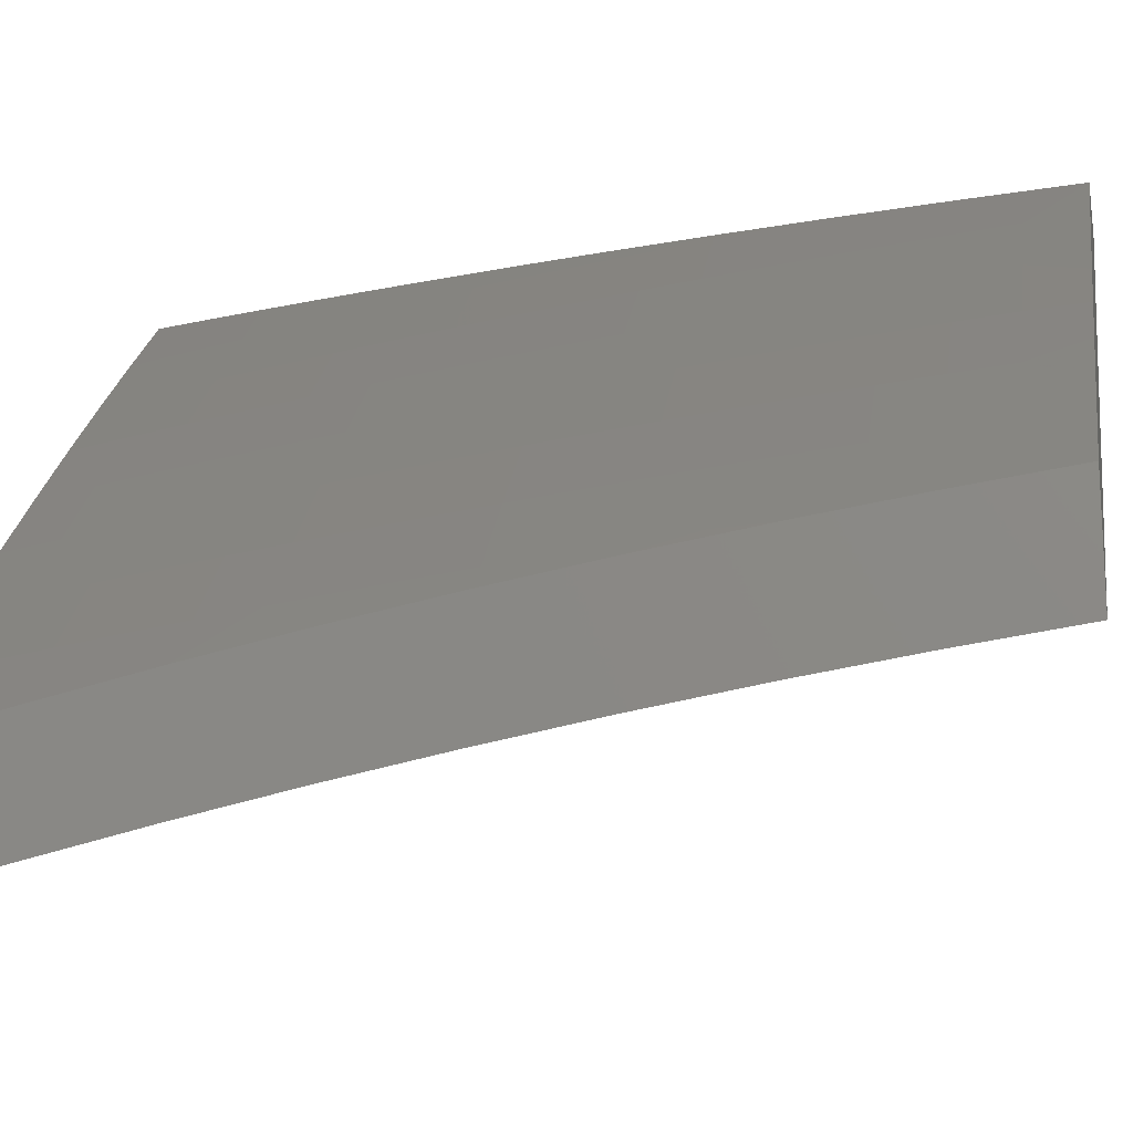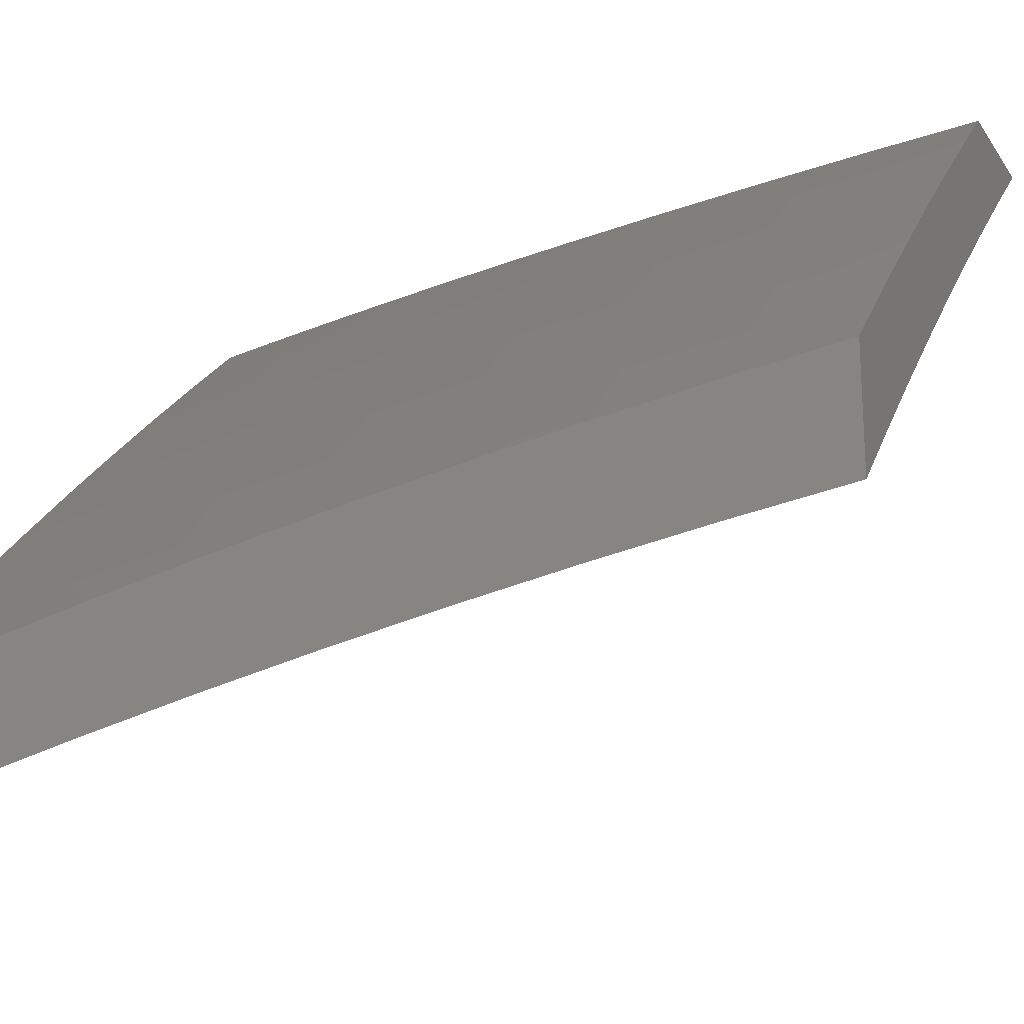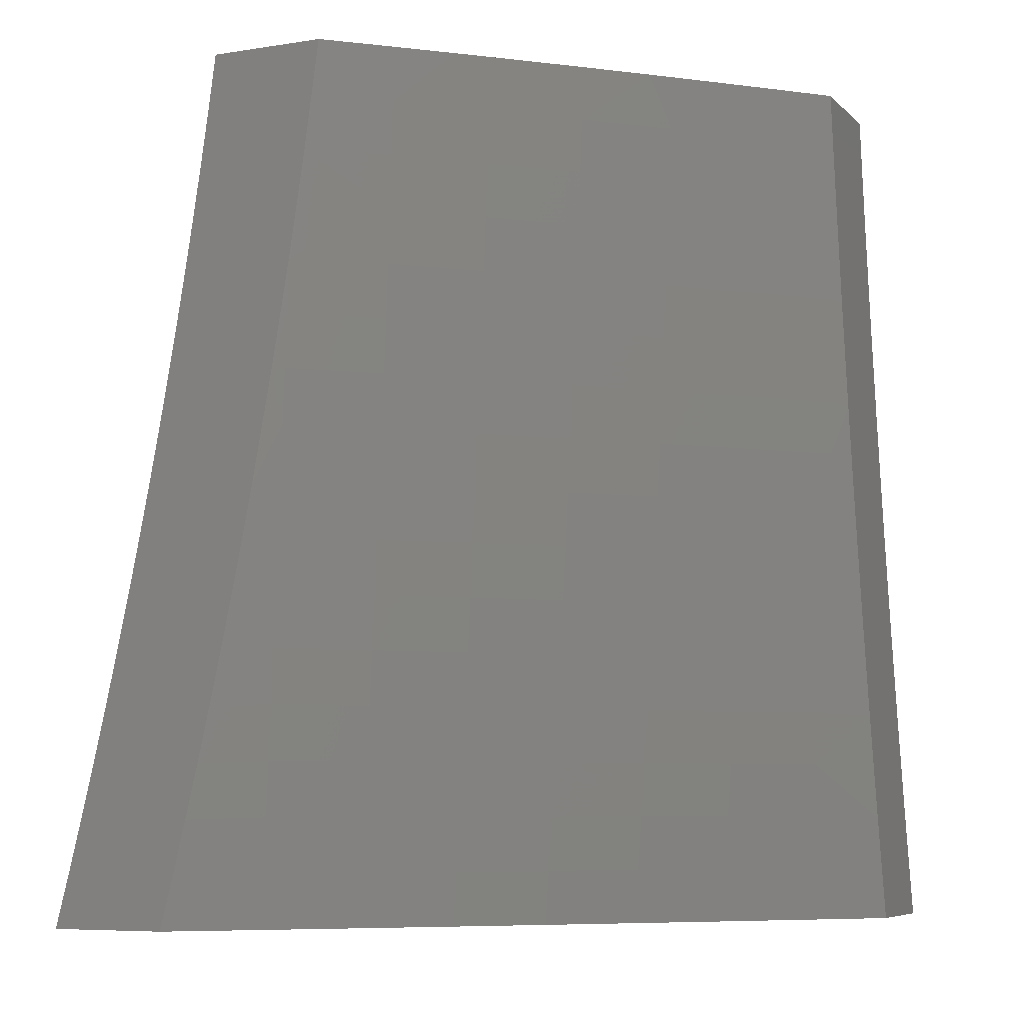
<metadata>
{"format":"stl","ext":"stl","renderer":"f3d","projection":"perspective","resolution":1024,"background":"white","views":[{"elev":-17.4,"azim":-78.9,"up":"+Y"},{"elev":-21.5,"azim":-65.5,"up":"+Y"},{"elev":-7.1,"azim":-155.7,"up":"+Z"}]}
</metadata>
<code>
# stl→obj: 342 verts, 680 faces
v -7.905 7.341 -2
v -7.909 7.345 -1.969
v -8 7.242 -2
v -7.913 7.348 -1.937
v -8 7.272 -1.876
v -7.916 7.352 -1.906
v -7.92 7.355 -1.874
v -7.824 7.453 -1.874
v -7.827 7.457 -1.843
v -7.729 7.554 -1.843
v -7.733 7.557 -1.811
v -7.634 7.653 -1.811
v -7.637 7.656 -1.78
v -7.537 7.751 -1.78
v -7.54 7.754 -1.748
v -7.438 7.847 -1.748
v -7.441 7.851 -1.717
v -7.339 7.943 -1.717
v -7.342 7.946 -1.686
v -7.279 8 -1.69
v -7.345 7.949 -1.654
v -7.292 8 -1.628
v -7.348 7.952 -1.623
v -7.35 7.955 -1.592
v -7.451 7.86 -1.623
v -7.454 7.863 -1.592
v -7.552 7.767 -1.623
v -7.555 7.77 -1.592
v -7.653 7.672 -1.623
v -7.656 7.675 -1.592
v -7.752 7.576 -1.623
v -7.755 7.579 -1.592
v -7.851 7.479 -1.623
v -7.854 7.482 -1.592
v -7.947 7.381 -1.623
v -7.951 7.384 -1.592
v -8 7.325 -1.628
v -7.954 7.386 -1.56
v -8 7.349 -1.503
v -7.957 7.389 -1.529
v -7.96 7.392 -1.498
v -7.863 7.49 -1.498
v -7.865 7.493 -1.466
v -7.767 7.59 -1.466
v -7.77 7.593 -1.435
v -7.67 7.689 -1.435
v -7.675 7.695 -1.373
v -7.575 7.79 -1.373
v -7.579 7.795 -1.31
v -7.477 7.888 -1.31
v -7.482 7.893 -1.248
v -7.378 7.986 -1.248
v -7.383 7.99 -1.186
v -7.371 8 -1.189
v -7.381 8 -1.126
v -7.812 7.443 -1.969
v -7.808 7.439 -2
v -7.715 7.539 -1.969
v -7.711 7.536 -2
v -7.616 7.635 -1.969
v -7.612 7.631 -2
v -7.516 7.729 -1.969
v -7.512 7.725 -2
v -7.414 7.822 -1.969
v -7.411 7.818 -2
v -7.312 7.914 -1.969
v -7.308 7.91 -2
v -7.22 8 -1.938
v -7.205 8 -2
v -7.315 7.917 -1.937
v -7.236 8 -1.876
v -7.319 7.921 -1.906
v -7.322 7.925 -1.874
v -7.421 7.83 -1.906
v -7.425 7.833 -1.874
v -7.523 7.737 -1.906
v -7.526 7.74 -1.874
v -7.623 7.642 -1.906
v -7.627 7.646 -1.874
v -7.722 7.547 -1.906
v -7.726 7.55 -1.874
v -7.82 7.45 -1.906
v -7.326 7.929 -1.843
v -7.251 8 -1.815
v -7.329 7.932 -1.811
v -7.332 7.936 -1.78
v -7.432 7.84 -1.811
v -7.435 7.844 -1.78
v -7.533 7.747 -1.811
v -7.265 8 -1.752
v -7.335 7.939 -1.748
v -7.305 8 -1.566
v -7.353 7.958 -1.56
v -7.456 7.866 -1.56
v -7.558 7.773 -1.56
v -7.659 7.678 -1.56
v -7.758 7.582 -1.56
v -7.857 7.485 -1.56
v -7.356 7.961 -1.529
v -7.317 8 -1.503
v -7.359 7.964 -1.498
v -7.361 7.967 -1.466
v -7.462 7.872 -1.498
v -7.465 7.875 -1.466
v -7.564 7.779 -1.498
v -7.567 7.781 -1.466
v -7.665 7.684 -1.498
v -7.667 7.687 -1.466
v -7.764 7.588 -1.498
v -7.329 8 -1.441
v -7.364 7.97 -1.435
v -7.467 7.878 -1.435
v -7.569 7.784 -1.435
v -7.34 8 -1.378
v -7.369 7.976 -1.373
v -7.472 7.883 -1.373
v -7.351 8 -1.315
v -7.374 7.981 -1.31
v -7.362 8 -1.252
v -7.387 7.995 -1.124
v -7.389 8 -1.063
v -7.391 7.999 -1.062
v -7.398 8 -1
v -7.475 7.931 -1
v -7.494 7.906 -1.062
v -7.552 7.861 -1
v -7.597 7.812 -1.062
v -7.629 7.79 -1
v -7.698 7.717 -1.062
v -7.704 7.719 -1
v -7.779 7.646 -1
v -7.798 7.621 -1.062
v -7.854 7.573 -1
v -7.897 7.523 -1.062
v -7.927 7.5 -1
v -7.994 7.424 -1.062
v -8 7.426 -1
v -8 7.409 -1.126
v -8 7.391 -1.252
v -7.986 7.416 -1.186
v -7.99 7.42 -1.124
v -8 7.371 -1.378
v -7.976 7.407 -1.31
v -7.981 7.412 -1.248
v -7.888 7.515 -1.186
v -7.893 7.519 -1.124
v -7.794 7.617 -1.124
v -7.965 7.397 -1.435
v -7.971 7.402 -1.373
v -7.879 7.506 -1.31
v -7.884 7.51 -1.248
v -7.785 7.608 -1.248
v -7.79 7.612 -1.186
v -7.69 7.709 -1.186
v -7.694 7.713 -1.124
v -7.593 7.808 -1.124
v -8 7.299 -1.752
v -7.941 7.375 -1.686
v -7.944 7.378 -1.654
v -7.927 7.362 -1.811
v -7.931 7.365 -1.78
v -7.934 7.368 -1.748
v -7.838 7.467 -1.748
v -7.841 7.47 -1.717
v -7.743 7.567 -1.717
v -7.746 7.57 -1.686
v -7.647 7.666 -1.686
v -7.65 7.669 -1.654
v -7.549 7.764 -1.654
v -7.816 7.446 -1.937
v -7.718 7.543 -1.937
v -7.619 7.639 -1.937
v -7.519 7.733 -1.937
v -7.418 7.826 -1.937
v -7.924 7.359 -1.843
v -7.831 7.46 -1.811
v -7.834 7.463 -1.78
v -7.736 7.56 -1.78
v -7.938 7.372 -1.717
v -7.844 7.473 -1.686
v -7.847 7.476 -1.654
v -7.749 7.573 -1.654
v -7.86 7.488 -1.529
v -7.761 7.585 -1.529
v -7.662 7.681 -1.529
v -7.561 7.776 -1.529
v -7.459 7.869 -1.529
v -7.962 7.395 -1.466
v -7.868 7.496 -1.435
v -7.874 7.501 -1.373
v -7.775 7.598 -1.373
v -7.74 7.564 -1.748
v -7.644 7.663 -1.717
v -7.546 7.761 -1.686
v -7.448 7.857 -1.654
v -7.78 7.603 -1.31
v -7.685 7.704 -1.248
v -7.589 7.804 -1.186
v -7.49 7.902 -1.124
v -7.63 7.649 -1.843
v -7.53 7.744 -1.843
v -7.428 7.837 -1.843
v -7.64 7.659 -1.748
v -7.68 7.7 -1.31
v -7.543 7.757 -1.717
v -7.445 7.854 -1.686
v -7.584 7.799 -1.248
v -7.486 7.898 -1.186
v -7.344 8 -2
v -7.429 7.925 -2
v -7.359 8 -1.938
v -7.436 7.932 -1.937
v -7.374 8 -1.876
v -7.443 7.94 -1.874
v -7.389 8 -1.814
v -7.449 7.947 -1.811
v -7.403 8 -1.752
v -7.456 7.954 -1.748
v -7.417 8 -1.69
v -7.462 7.961 -1.686
v -7.43 8 -1.628
v -7.468 7.967 -1.623
v -7.442 8 -1.565
v -7.473 7.973 -1.56
v -7.454 8 -1.503
v -7.479 7.979 -1.498
v -7.484 7.985 -1.435
v -7.569 7.908 -1.435
v -7.574 7.913 -1.373
v -7.653 7.83 -1.435
v -7.658 7.835 -1.373
v -7.736 7.752 -1.435
v -7.741 7.757 -1.373
v -7.818 7.672 -1.435
v -7.824 7.678 -1.373
v -7.9 7.592 -1.435
v -7.905 7.597 -1.373
v -7.98 7.511 -1.435
v -7.986 7.516 -1.373
v -8 7.501 -1.378
v -7.991 7.521 -1.31
v -8 7.521 -1.252
v -7.996 7.526 -1.248
v -8 7.539 -1.126
v -7.92 7.611 -1.186
v -7.924 7.615 -1.124
v -7.842 7.696 -1.124
v -7.846 7.7 -1.062
v -7.764 7.779 -1.062
v -7.828 7.725 -1
v -7.77 7.781 -1
v -7.52 7.856 -1.937
v -7.513 7.849 -2
v -7.596 7.772 -2
v -7.603 7.779 -1.937
v -7.678 7.694 -2
v -7.686 7.701 -1.937
v -7.76 7.615 -2
v -7.768 7.623 -1.937
v -7.841 7.536 -2
v -7.848 7.543 -1.937
v -7.921 7.455 -2
v -7.928 7.462 -1.937
v -8 7.374 -2
v -8 7.403 -1.876
v -8 7.431 -1.752
v -7.943 7.476 -1.811
v -7.936 7.469 -1.874
v -7.856 7.55 -1.874
v -7.775 7.63 -1.874
v -7.693 7.708 -1.874
v -7.61 7.786 -1.874
v -7.527 7.864 -1.874
v -8 7.456 -1.628
v -7.956 7.489 -1.686
v -7.95 7.483 -1.748
v -7.87 7.563 -1.748
v -7.863 7.557 -1.811
v -7.788 7.643 -1.748
v -7.782 7.636 -1.811
v -7.707 7.722 -1.748
v -7.7 7.715 -1.811
v -7.624 7.8 -1.748
v -7.617 7.793 -1.811
v -7.54 7.877 -1.748
v -7.534 7.871 -1.811
v -8 7.479 -1.503
v -7.969 7.501 -1.56
v -7.963 7.495 -1.623
v -7.882 7.576 -1.623
v -7.876 7.57 -1.686
v -7.801 7.655 -1.623
v -7.795 7.649 -1.686
v -7.719 7.735 -1.623
v -7.713 7.728 -1.686
v -7.636 7.813 -1.623
v -7.63 7.807 -1.686
v -7.553 7.89 -1.623
v -7.546 7.884 -1.686
v -7.975 7.506 -1.498
v -7.894 7.587 -1.498
v -7.889 7.581 -1.56
v -7.813 7.667 -1.498
v -7.807 7.661 -1.56
v -7.731 7.746 -1.498
v -7.725 7.741 -1.56
v -7.648 7.825 -1.498
v -7.642 7.819 -1.56
v -7.564 7.902 -1.498
v -7.558 7.896 -1.56
v -7.928 7.619 -1.062
v -8 7.555 -1
v -7.943 7.612 -1
v -7.886 7.669 -1
v -7.711 7.836 -1
v -7.68 7.858 -1.062
v -7.76 7.775 -1.124
v -7.676 7.854 -1.124
v -7.756 7.771 -1.186
v -7.672 7.85 -1.186
v -7.751 7.767 -1.248
v -7.668 7.845 -1.248
v -7.746 7.762 -1.31
v -7.663 7.84 -1.31
v -7.652 7.891 -1
v -7.596 7.936 -1.062
v -7.592 7.932 -1.124
v -7.588 7.927 -1.186
v -7.584 7.923 -1.248
v -7.579 7.918 -1.31
v -7.593 7.946 -1
v -7.533 8 -1
v -7.517 8 -1.126
v -7.498 8 -1.252
v -7.477 8 -1.378
v -7.494 7.995 -1.31
v -7.489 7.99 -1.373
v -7.829 7.682 -1.31
v -7.833 7.687 -1.248
v -7.838 7.692 -1.186
v -7.91 7.602 -1.31
v -7.915 7.607 -1.248
f 1 2 3
f 3 2 4
f 3 4 5
f 5 4 6
f 5 6 7
f 7 6 8
f 7 8 9
f 9 8 10
f 9 10 11
f 11 10 12
f 11 12 13
f 13 12 14
f 13 14 15
f 15 14 16
f 15 16 17
f 17 16 18
f 17 18 19
f 19 18 20
f 19 20 21
f 21 20 22
f 21 22 23
f 23 22 24
f 23 24 25
f 25 24 26
f 25 26 27
f 27 26 28
f 27 28 29
f 29 28 30
f 29 30 31
f 31 30 32
f 31 32 33
f 33 32 34
f 33 34 35
f 35 34 36
f 35 36 37
f 37 36 38
f 37 38 39
f 39 38 40
f 39 40 41
f 41 40 42
f 41 42 43
f 43 42 44
f 43 44 45
f 45 44 46
f 45 46 47
f 47 46 48
f 47 48 49
f 49 48 50
f 49 50 51
f 51 50 52
f 51 52 53
f 53 52 54
f 53 54 55
f 2 1 56
f 56 1 57
f 56 57 58
f 58 57 59
f 58 59 60
f 60 59 61
f 60 61 62
f 62 61 63
f 62 63 64
f 64 63 65
f 64 65 66
f 66 65 67
f 66 67 68
f 68 67 69
f 66 68 70
f 70 68 71
f 70 71 72
f 72 71 73
f 72 73 74
f 74 73 75
f 74 75 76
f 76 75 77
f 76 77 78
f 78 77 79
f 78 79 80
f 80 79 81
f 80 81 82
f 82 81 8
f 82 8 6
f 73 71 83
f 83 71 84
f 83 84 85
f 85 84 86
f 85 86 87
f 87 86 88
f 87 88 89
f 89 88 14
f 89 14 12
f 84 90 86
f 86 90 91
f 86 91 88
f 88 91 16
f 88 16 14
f 91 90 18
f 18 90 20
f 22 92 24
f 24 92 93
f 24 93 26
f 26 93 94
f 26 94 28
f 28 94 95
f 28 95 30
f 30 95 96
f 30 96 32
f 32 96 97
f 32 97 34
f 34 97 98
f 34 98 36
f 36 98 38
f 93 92 99
f 99 92 100
f 99 100 101
f 101 100 102
f 101 102 103
f 103 102 104
f 103 104 105
f 105 104 106
f 105 106 107
f 107 106 108
f 107 108 109
f 109 108 44
f 109 44 42
f 100 110 102
f 102 110 111
f 102 111 104
f 104 111 112
f 104 112 106
f 106 112 113
f 106 113 108
f 108 113 46
f 108 46 44
f 110 114 111
f 111 114 115
f 111 115 112
f 112 115 116
f 112 116 113
f 113 116 48
f 113 48 46
f 114 117 115
f 115 117 118
f 115 118 116
f 116 118 50
f 116 50 48
f 117 119 118
f 118 119 52
f 118 52 50
f 119 54 52
f 53 55 120
f 120 55 121
f 120 121 122
f 122 121 123
f 122 123 124
f 122 124 125
f 125 124 126
f 125 126 127
f 127 126 128
f 127 128 129
f 129 128 130
f 129 130 131
f 129 131 132
f 132 131 133
f 132 133 134
f 134 133 135
f 134 135 136
f 136 135 137
f 136 137 138
f 139 140 138
f 138 140 141
f 138 141 136
f 136 141 134
f 142 143 139
f 139 143 144
f 139 144 140
f 140 144 145
f 140 145 146
f 146 145 147
f 146 147 132
f 132 147 129
f 39 148 142
f 142 148 149
f 142 149 143
f 143 149 150
f 143 150 151
f 151 150 152
f 151 152 153
f 153 152 154
f 153 154 155
f 155 154 156
f 155 156 127
f 127 156 125
f 157 158 37
f 37 158 159
f 37 159 35
f 35 159 33
f 5 160 157
f 157 160 161
f 157 161 162
f 162 161 163
f 162 163 164
f 164 163 165
f 164 165 166
f 166 165 167
f 166 167 168
f 168 167 169
f 168 169 27
f 27 169 25
f 82 6 4
f 4 2 170
f 170 2 56
f 170 56 171
f 171 56 58
f 171 58 172
f 172 58 60
f 172 60 173
f 173 60 62
f 173 62 174
f 174 62 64
f 174 64 70
f 70 64 66
f 160 5 175
f 175 5 7
f 175 7 9
f 160 175 176
f 176 175 9
f 176 9 11
f 161 160 177
f 177 160 176
f 177 176 178
f 178 176 11
f 178 11 13
f 158 157 179
f 179 157 162
f 179 162 164
f 158 179 180
f 180 179 164
f 180 164 166
f 159 158 181
f 181 158 180
f 181 180 182
f 182 180 166
f 182 166 168
f 40 38 183
f 183 38 98
f 183 98 184
f 184 98 97
f 184 97 185
f 185 97 96
f 185 96 186
f 186 96 95
f 186 95 187
f 187 95 94
f 187 94 99
f 99 94 93
f 148 39 188
f 188 39 41
f 188 41 43
f 148 188 189
f 189 188 43
f 189 43 45
f 149 148 190
f 190 148 189
f 190 189 191
f 191 189 45
f 191 45 47
f 145 144 151
f 151 144 143
f 134 141 146
f 146 141 140
f 80 82 170
f 170 82 4
f 80 170 171
f 10 8 81
f 161 177 163
f 163 177 192
f 163 192 165
f 165 192 193
f 165 193 167
f 167 193 194
f 167 194 169
f 169 194 195
f 169 195 25
f 25 195 23
f 192 177 178
f 31 33 181
f 181 33 159
f 31 181 182
f 109 42 183
f 183 42 40
f 109 183 184
f 149 190 150
f 150 190 196
f 150 196 152
f 152 196 197
f 152 197 154
f 154 197 198
f 154 198 156
f 156 198 199
f 156 199 125
f 125 199 122
f 196 190 191
f 147 145 153
f 153 145 151
f 132 134 146
f 78 80 171
f 78 171 172
f 10 81 200
f 200 81 79
f 200 79 201
f 201 79 77
f 201 77 202
f 202 77 75
f 202 75 83
f 83 75 73
f 192 178 203
f 203 178 13
f 203 13 15
f 29 31 182
f 29 182 168
f 107 109 184
f 107 184 185
f 196 191 204
f 204 191 47
f 204 47 49
f 129 147 155
f 155 147 153
f 76 78 172
f 76 172 173
f 89 12 200
f 200 12 10
f 89 200 201
f 192 203 193
f 193 203 205
f 193 205 194
f 194 205 206
f 194 206 195
f 195 206 21
f 195 21 23
f 205 203 15
f 27 29 168
f 105 107 185
f 105 185 186
f 196 204 197
f 197 204 207
f 197 207 198
f 198 207 208
f 198 208 199
f 199 208 120
f 199 120 122
f 207 204 49
f 127 129 155
f 74 76 173
f 74 173 174
f 87 89 201
f 87 201 202
f 206 205 17
f 17 205 15
f 103 105 186
f 103 186 187
f 208 207 51
f 51 207 49
f 72 74 174
f 72 174 70
f 85 87 202
f 85 202 83
f 18 16 91
f 21 206 19
f 19 206 17
f 101 103 187
f 101 187 99
f 120 208 53
f 53 208 51
f 209 210 211
f 211 210 212
f 211 212 213
f 213 212 214
f 213 214 215
f 215 214 216
f 215 216 217
f 217 216 218
f 217 218 219
f 219 218 220
f 219 220 221
f 221 220 222
f 221 222 223
f 223 222 224
f 223 224 225
f 225 224 226
f 225 226 227
f 227 226 228
f 227 228 229
f 229 228 230
f 229 230 231
f 231 230 232
f 231 232 233
f 233 232 234
f 233 234 235
f 235 234 236
f 235 236 237
f 237 236 238
f 237 238 239
f 239 238 240
f 239 240 241
f 241 240 242
f 241 242 243
f 243 242 244
f 243 244 245
f 245 244 246
f 245 246 247
f 247 246 248
f 247 248 249
f 249 248 250
f 249 250 251
f 212 210 252
f 252 210 253
f 252 253 254
f 252 254 255
f 255 254 256
f 255 256 257
f 257 256 258
f 257 258 259
f 259 258 260
f 259 260 261
f 261 260 262
f 261 262 263
f 263 262 264
f 263 264 265
f 266 267 265
f 265 267 268
f 265 268 263
f 263 268 269
f 263 269 261
f 261 269 270
f 261 270 259
f 259 270 271
f 259 271 257
f 257 271 272
f 257 272 255
f 255 272 273
f 255 273 252
f 252 273 212
f 274 275 266
f 266 275 276
f 266 276 267
f 267 276 277
f 267 277 278
f 278 277 279
f 278 279 280
f 280 279 281
f 280 281 282
f 282 281 283
f 282 283 284
f 284 283 285
f 284 285 286
f 286 285 216
f 286 216 214
f 287 288 274
f 274 288 289
f 274 289 275
f 275 289 290
f 275 290 291
f 291 290 292
f 291 292 293
f 293 292 294
f 293 294 295
f 295 294 296
f 295 296 297
f 297 296 298
f 297 298 299
f 299 298 220
f 299 220 218
f 240 238 287
f 287 238 300
f 287 300 288
f 288 300 301
f 288 301 302
f 302 301 303
f 302 303 304
f 304 303 305
f 304 305 306
f 306 305 307
f 306 307 308
f 308 307 309
f 308 309 310
f 310 309 224
f 310 224 222
f 246 244 311
f 311 244 312
f 311 312 313
f 313 314 311
f 311 314 248
f 311 248 246
f 314 250 248
f 251 315 249
f 249 315 316
f 249 316 317
f 317 316 318
f 317 318 319
f 319 318 320
f 319 320 321
f 321 320 322
f 321 322 323
f 323 322 324
f 323 324 233
f 233 324 231
f 315 325 316
f 316 325 326
f 316 326 318
f 318 326 327
f 318 327 320
f 320 327 328
f 320 328 322
f 322 328 329
f 322 329 324
f 324 329 330
f 324 330 231
f 231 330 229
f 325 331 326
f 326 331 332
f 326 332 333
f 334 328 333
f 333 328 327
f 333 327 326
f 335 336 334
f 334 336 330
f 334 330 329
f 225 227 335
f 335 227 337
f 335 337 336
f 336 337 330
f 286 214 273
f 273 214 212
f 299 218 285
f 285 218 216
f 310 222 298
f 298 222 220
f 228 226 309
f 309 226 224
f 330 337 229
f 229 337 227
f 284 286 272
f 272 286 273
f 297 299 283
f 283 299 285
f 308 310 296
f 296 310 298
f 230 228 307
f 307 228 309
f 328 334 329
f 282 284 271
f 271 284 272
f 295 297 281
f 281 297 283
f 306 308 294
f 294 308 296
f 232 230 305
f 305 230 307
f 280 282 270
f 270 282 271
f 293 295 279
f 279 295 281
f 304 306 292
f 292 306 294
f 234 232 303
f 303 232 305
f 233 235 323
f 323 235 338
f 323 338 321
f 321 338 339
f 321 339 319
f 319 339 340
f 319 340 317
f 317 340 247
f 317 247 249
f 278 280 269
f 269 280 270
f 291 293 277
f 277 293 279
f 302 304 290
f 290 304 292
f 236 234 301
f 301 234 303
f 235 237 338
f 338 237 341
f 338 341 339
f 339 341 342
f 339 342 340
f 340 342 245
f 340 245 247
f 267 278 268
f 268 278 269
f 275 291 276
f 276 291 277
f 288 302 289
f 289 302 290
f 238 236 300
f 300 236 301
f 237 239 341
f 341 239 241
f 341 241 342
f 342 241 243
f 342 243 245
f 332 123 333
f 333 123 121
f 333 121 334
f 334 121 55
f 334 55 335
f 335 55 54
f 335 54 119
f 335 119 225
f 225 119 117
f 225 117 114
f 225 114 223
f 223 114 110
f 223 110 221
f 221 110 100
f 221 100 219
f 219 100 217
f 217 100 92
f 217 92 215
f 215 92 22
f 215 22 213
f 213 22 20
f 213 20 211
f 211 20 90
f 211 90 209
f 209 90 84
f 209 84 71
f 71 68 209
f 209 68 69
f 69 67 209
f 209 67 210
f 210 67 65
f 210 65 253
f 253 65 63
f 253 63 254
f 254 63 61
f 254 61 256
f 256 61 258
f 258 61 59
f 258 59 260
f 260 59 57
f 260 57 262
f 262 57 1
f 262 1 264
f 264 1 3
f 137 135 312
f 312 135 313
f 313 135 133
f 313 133 314
f 314 133 131
f 314 131 250
f 250 131 130
f 250 130 251
f 251 130 315
f 315 130 128
f 315 128 325
f 325 128 126
f 325 126 331
f 331 126 124
f 331 124 332
f 332 124 123
f 3 5 264
f 264 5 157
f 264 157 265
f 265 157 37
f 265 37 266
f 266 37 39
f 266 39 274
f 274 39 142
f 274 142 287
f 287 142 139
f 287 139 240
f 240 139 138
f 240 138 242
f 242 138 137
f 242 137 244
f 244 137 312

</code>
